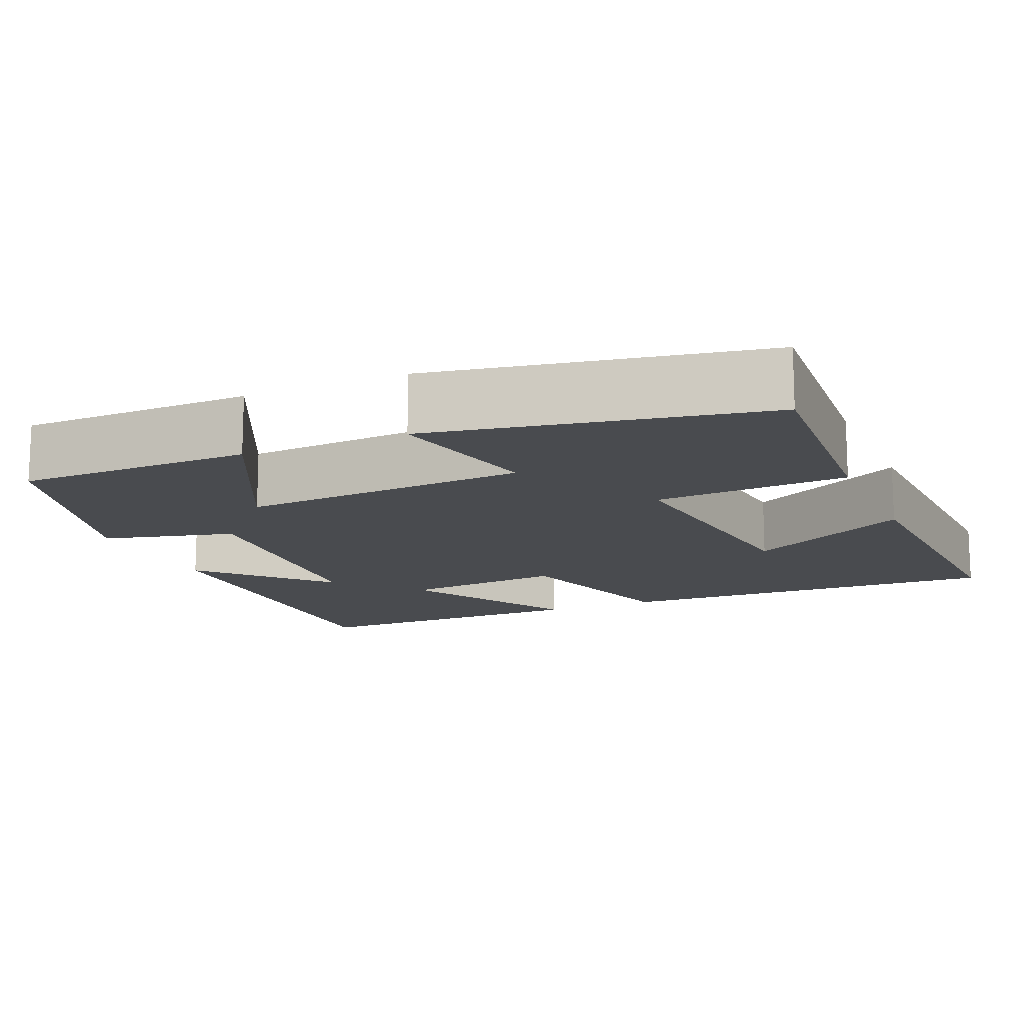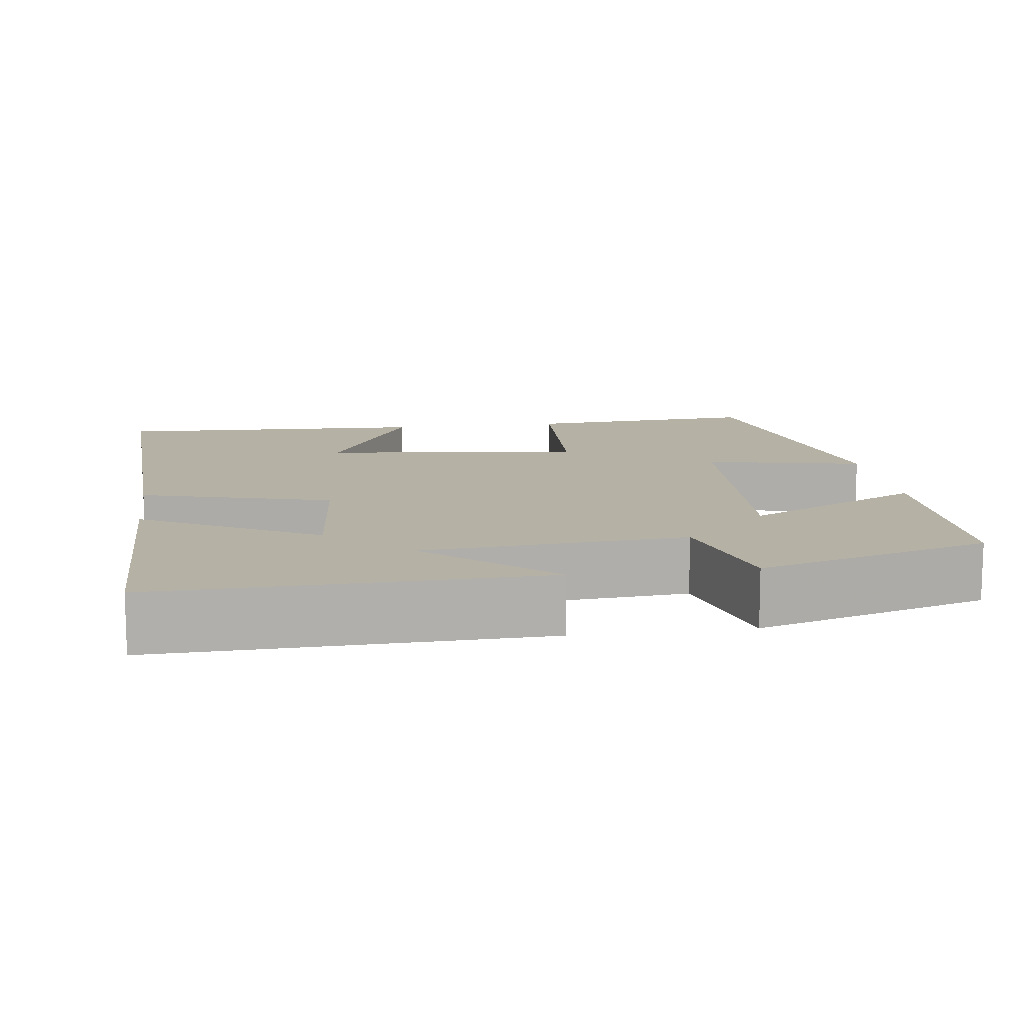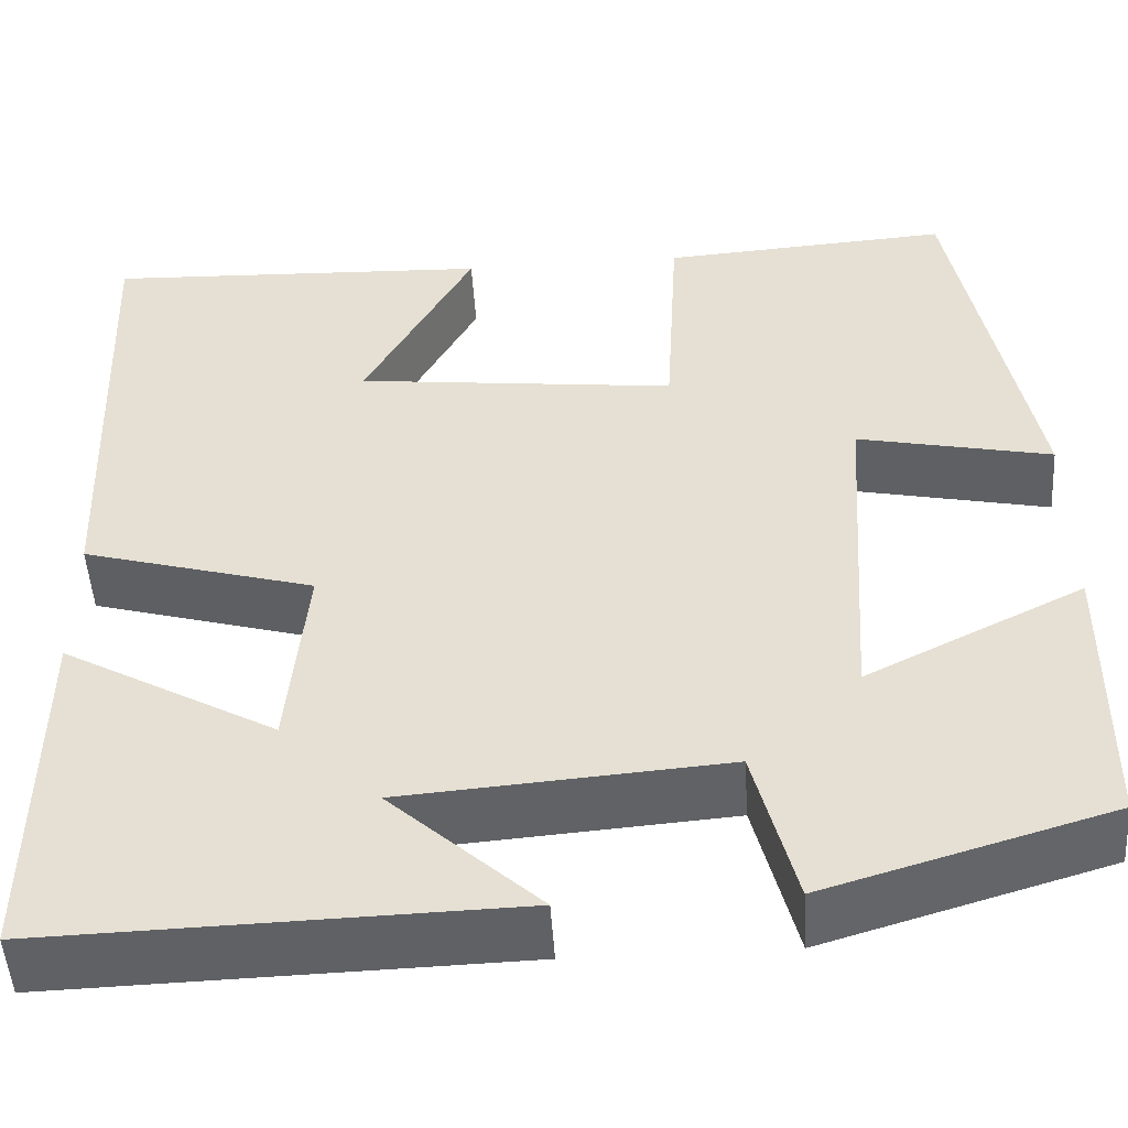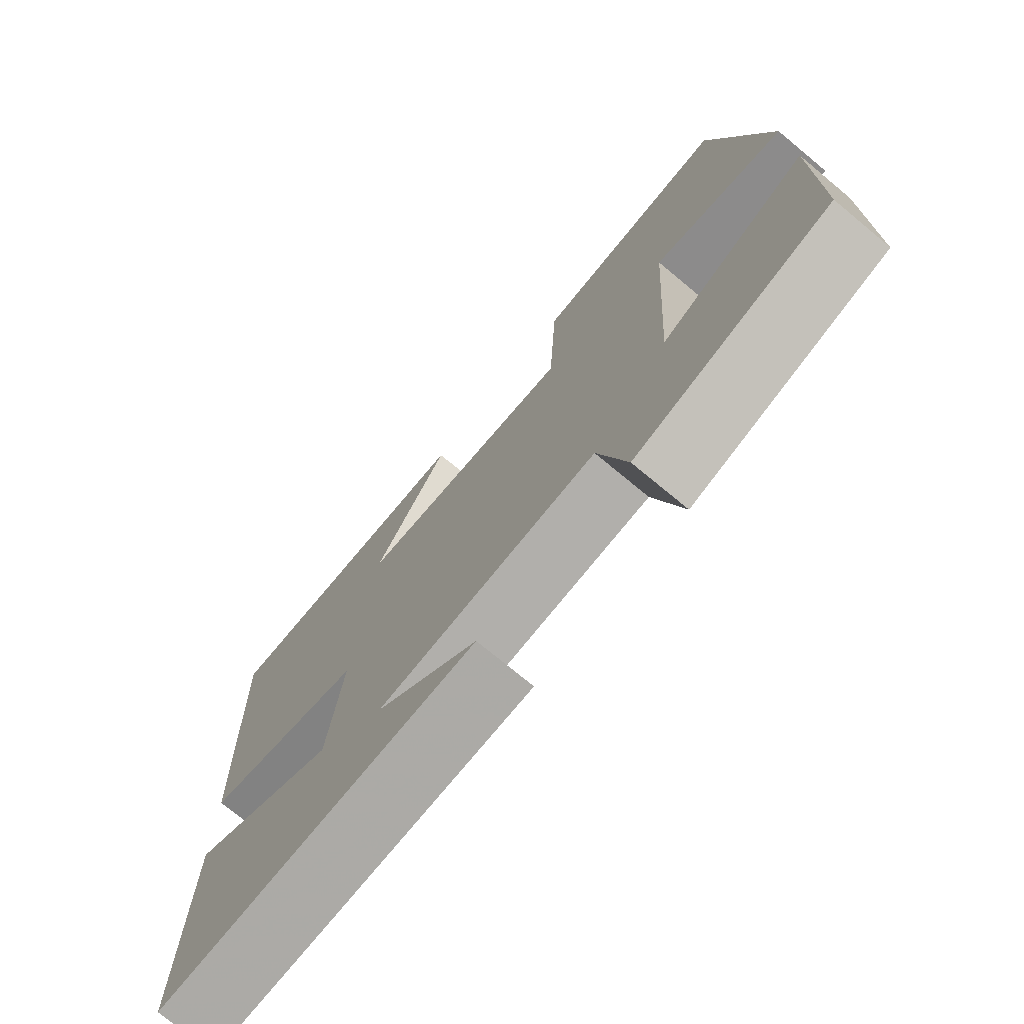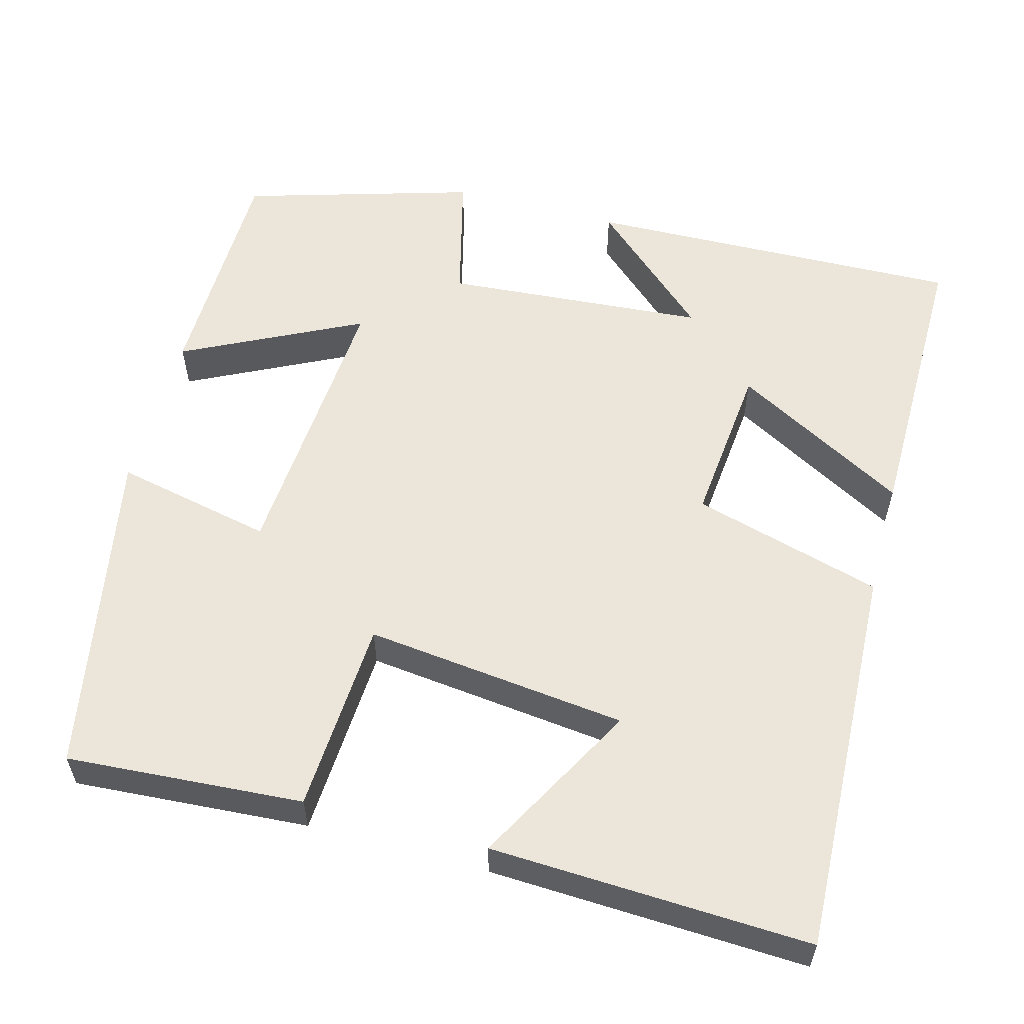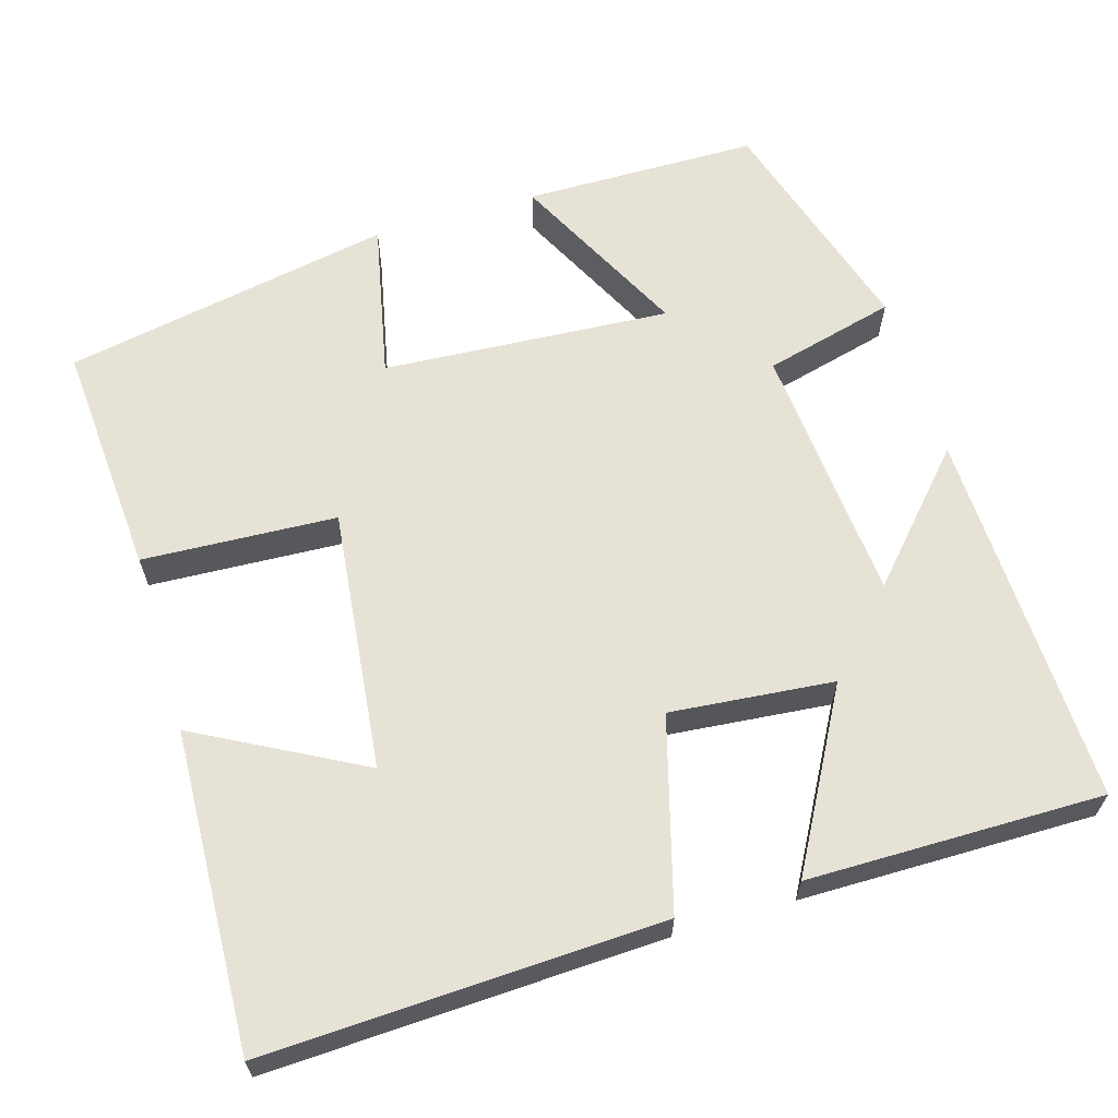
<metadata>
{"format":"obj","ext":"obj","renderer":"f3d","projection":"perspective","resolution":1024,"background":"white","views":[{"elev":-13.8,"azim":-66.4,"up":"+Y"},{"elev":12.0,"azim":172.0,"up":"+Y"},{"elev":-50.0,"azim":-176.4,"up":"+Z"},{"elev":-74.6,"azim":-129.6,"up":"+Z"},{"elev":56.9,"azim":15.2,"up":"+Y"},{"elev":63.1,"azim":73.3,"up":"+Y"}]}
</metadata>
<code>
v -0.42 0.07 0.521
v -0.119 0.07 0.5
v -0.106 0.07 0.253
v 0.228 0.07 0.291
v 0.115 0.07 0.5
v 0.52 0.07 0.517
v 0.5 0.07 0.015
v 0.258 0.07 -0.053
v 0.278 0.07 -0.261
v 0.5 0.07 -0.137
v 0.503 0.07 -0.513
v 0.02 0.07 -0.5
v 0.175 0.07 -0.358
v -0.159 0.07 -0.332
v -0.202 0.07 -0.5
v -0.497 0.07 -0.412
v -0.5 0.07 -0.112
v -0.274 0.07 -0.225
v -0.298 0.07 0.143
v -0.5 0.07 0.1
v -0.42 0 0.521
v -0.119 0 0.5
v -0.106 0 0.253
v 0.228 0 0.291
v 0.115 0 0.5
v 0.52 0 0.517
v 0.5 0 0.015
v 0.258 0 -0.053
v 0.278 0 -0.261
v 0.5 0 -0.137
v 0.503 0 -0.513
v 0.02 0 -0.5
v 0.175 0 -0.358
v -0.159 0 -0.332
v -0.202 0 -0.5
v -0.497 0 -0.412
v -0.5 0 -0.112
v -0.274 0 -0.225
v -0.298 0 0.143
v -0.5 0 0.1
f 19 20 1 2
f 18 19 2 3
f 15 16 17 18
f 14 15 18 3
f 13 14 3 4
f 10 11 12 13
f 9 10 13
f 8 9 13
f 8 13 4
f 7 8 4
f 4 5 6 7
f 22 21 40 39
f 23 22 39 38
f 38 37 36 35
f 23 38 35 34
f 24 23 34 33
f 33 32 31 30
f 33 30 29
f 33 29 28
f 24 33 28
f 24 28 27
f 27 26 25 24
f 1 21 22 2
f 2 22 23 3
f 3 23 24 4
f 4 24 25 5
f 5 25 26 6
f 6 26 27 7
f 7 27 28 8
f 8 28 29 9
f 9 29 30 10
f 10 30 31 11
f 11 31 32 12
f 12 32 33 13
f 13 33 34 14
f 14 34 35 15
f 15 35 36 16
f 16 36 37 17
f 17 37 38 18
f 18 38 39 19
f 19 39 40 20
f 20 40 21 1

</code>
